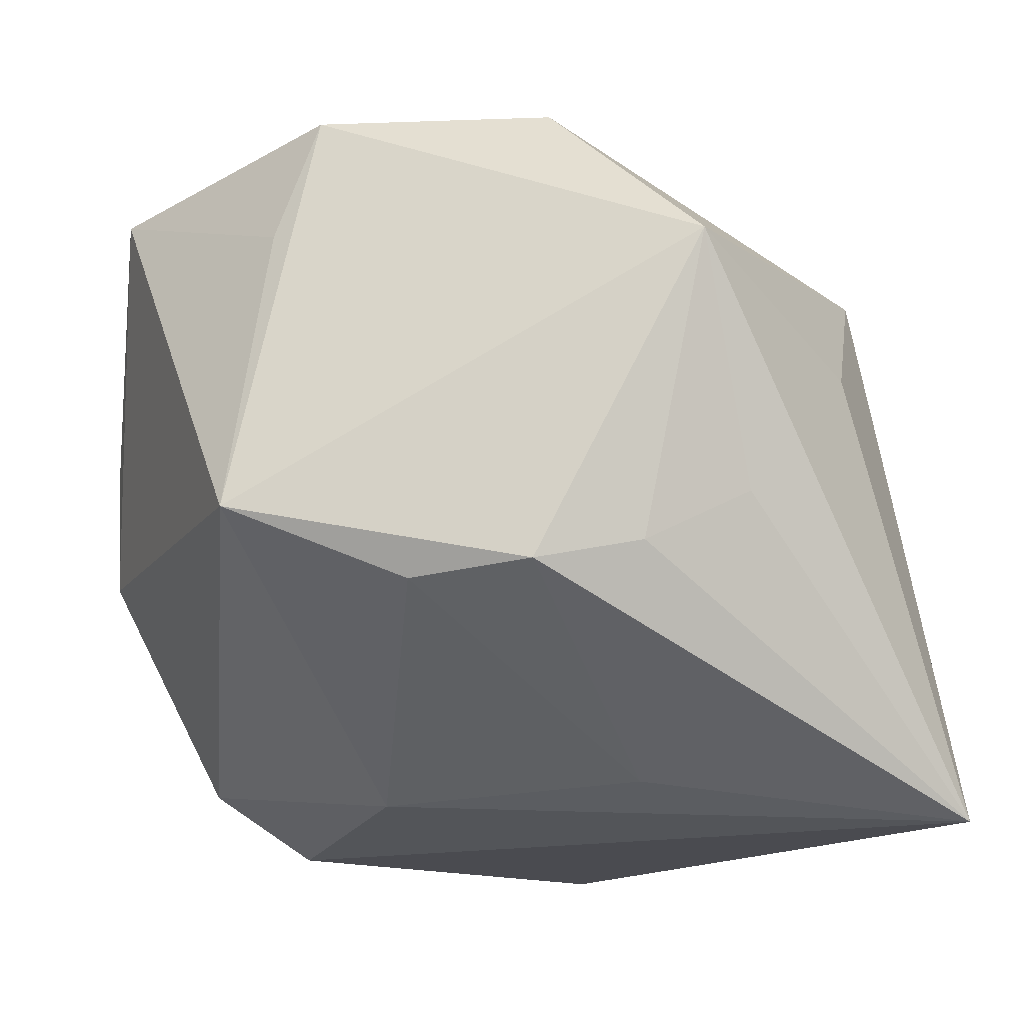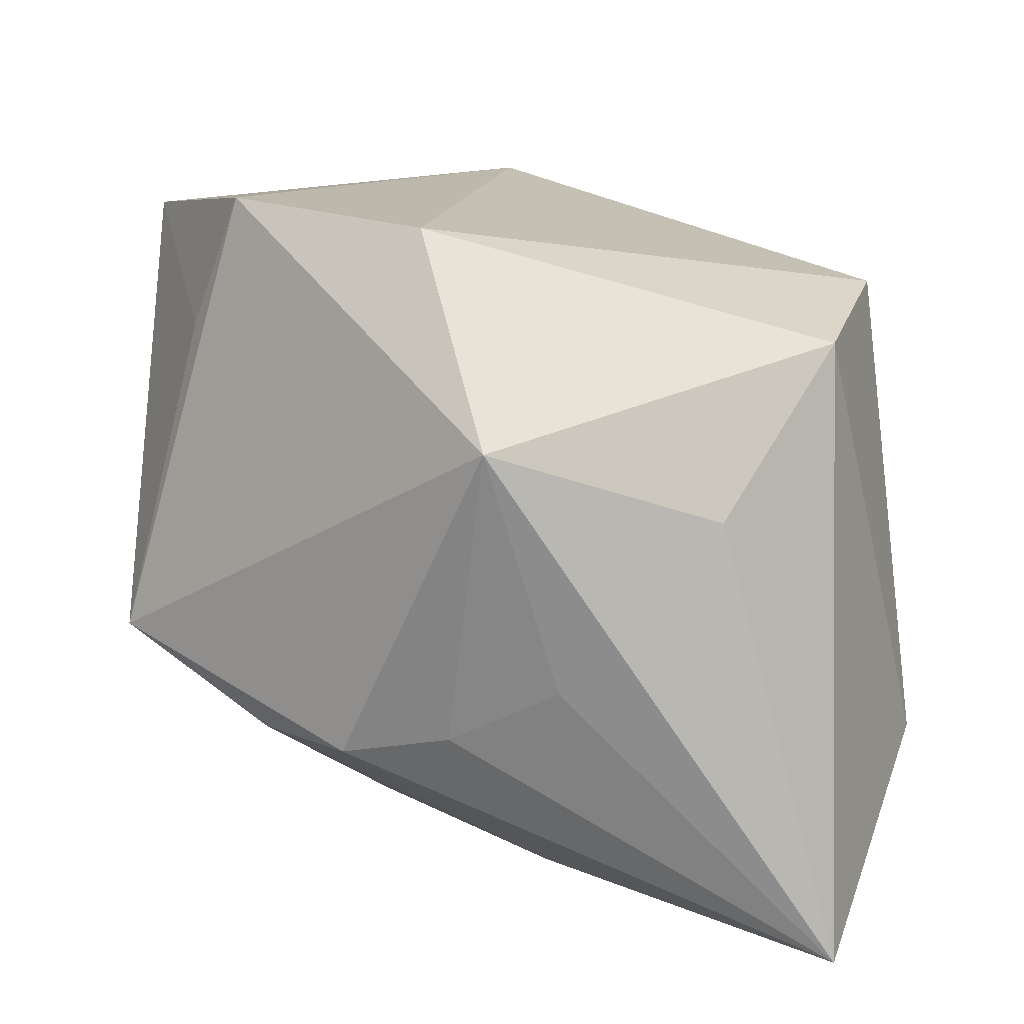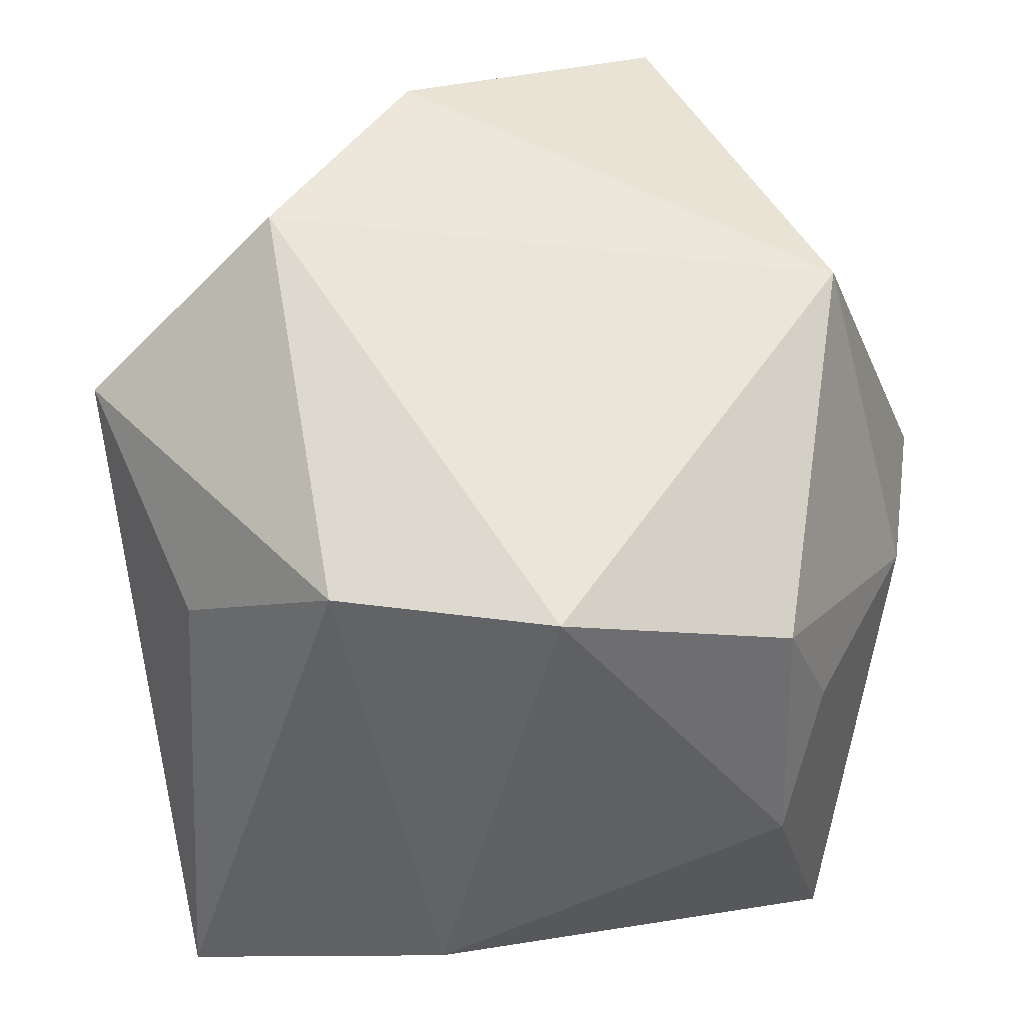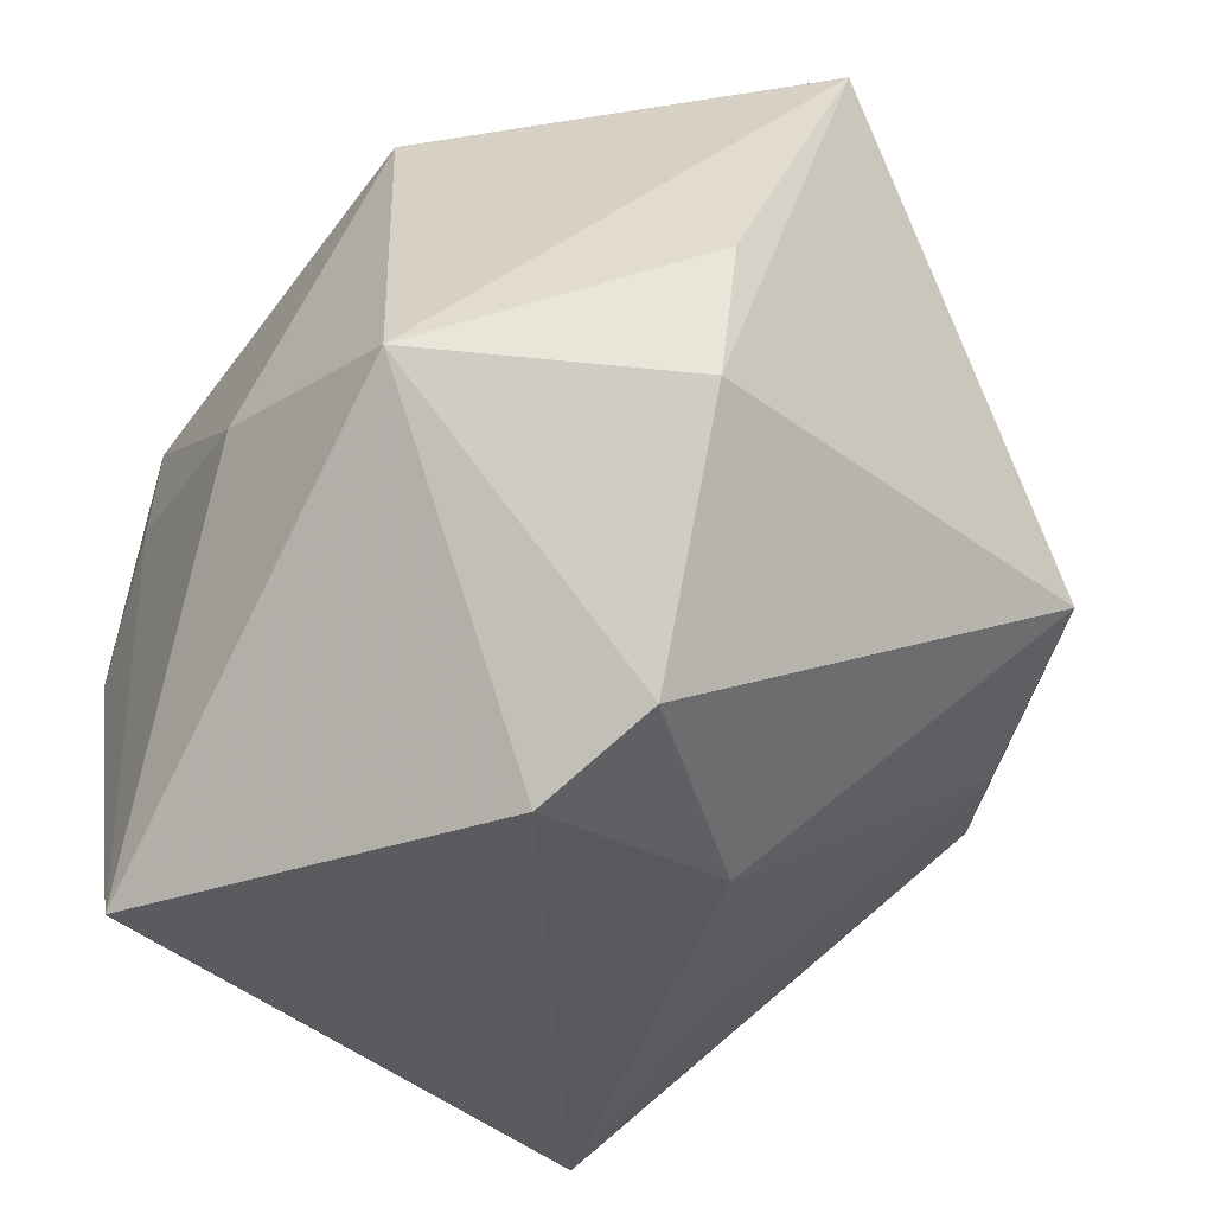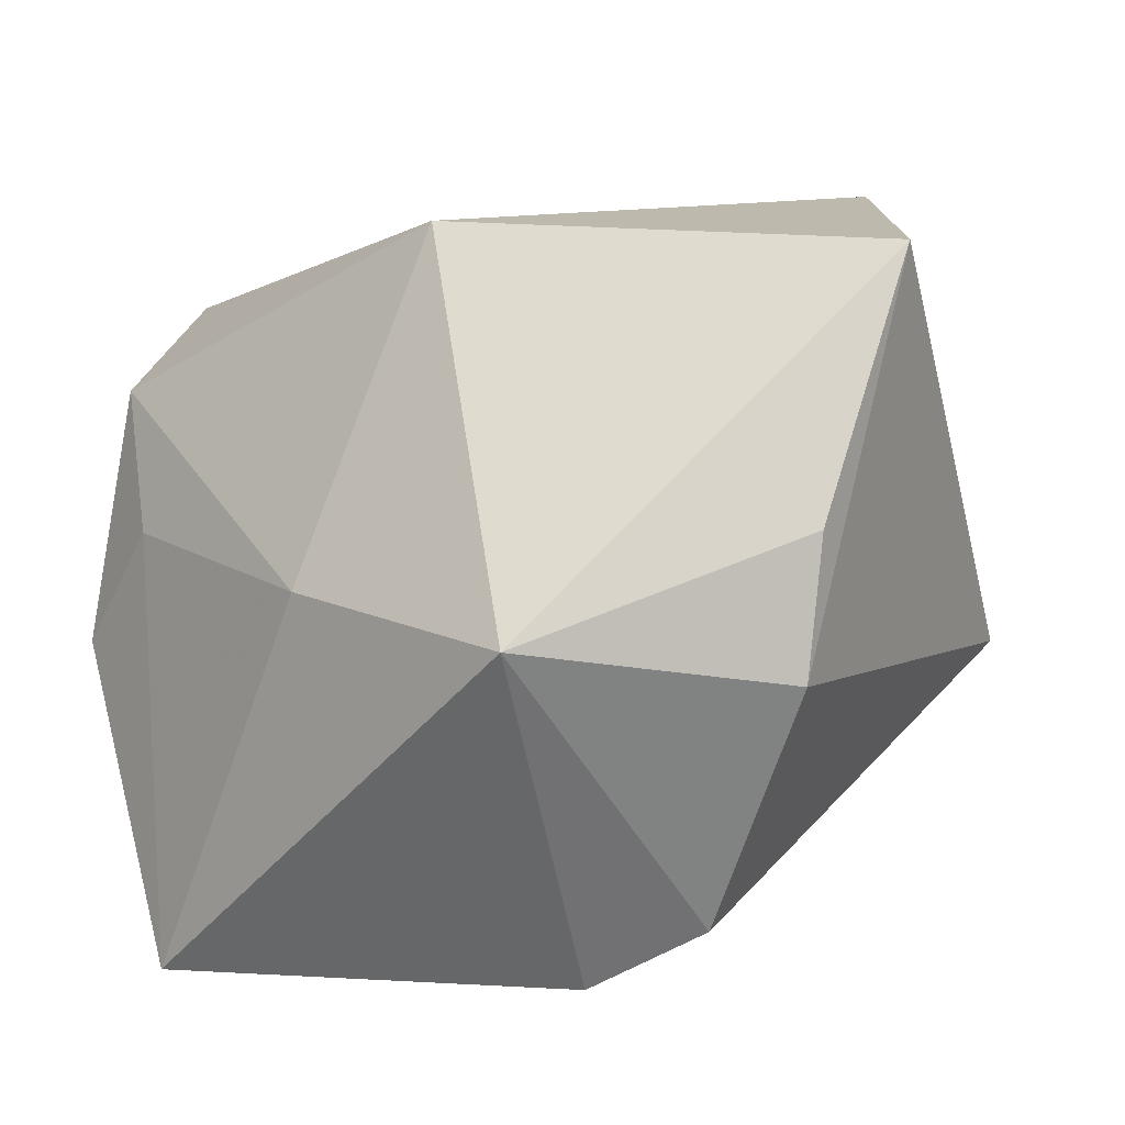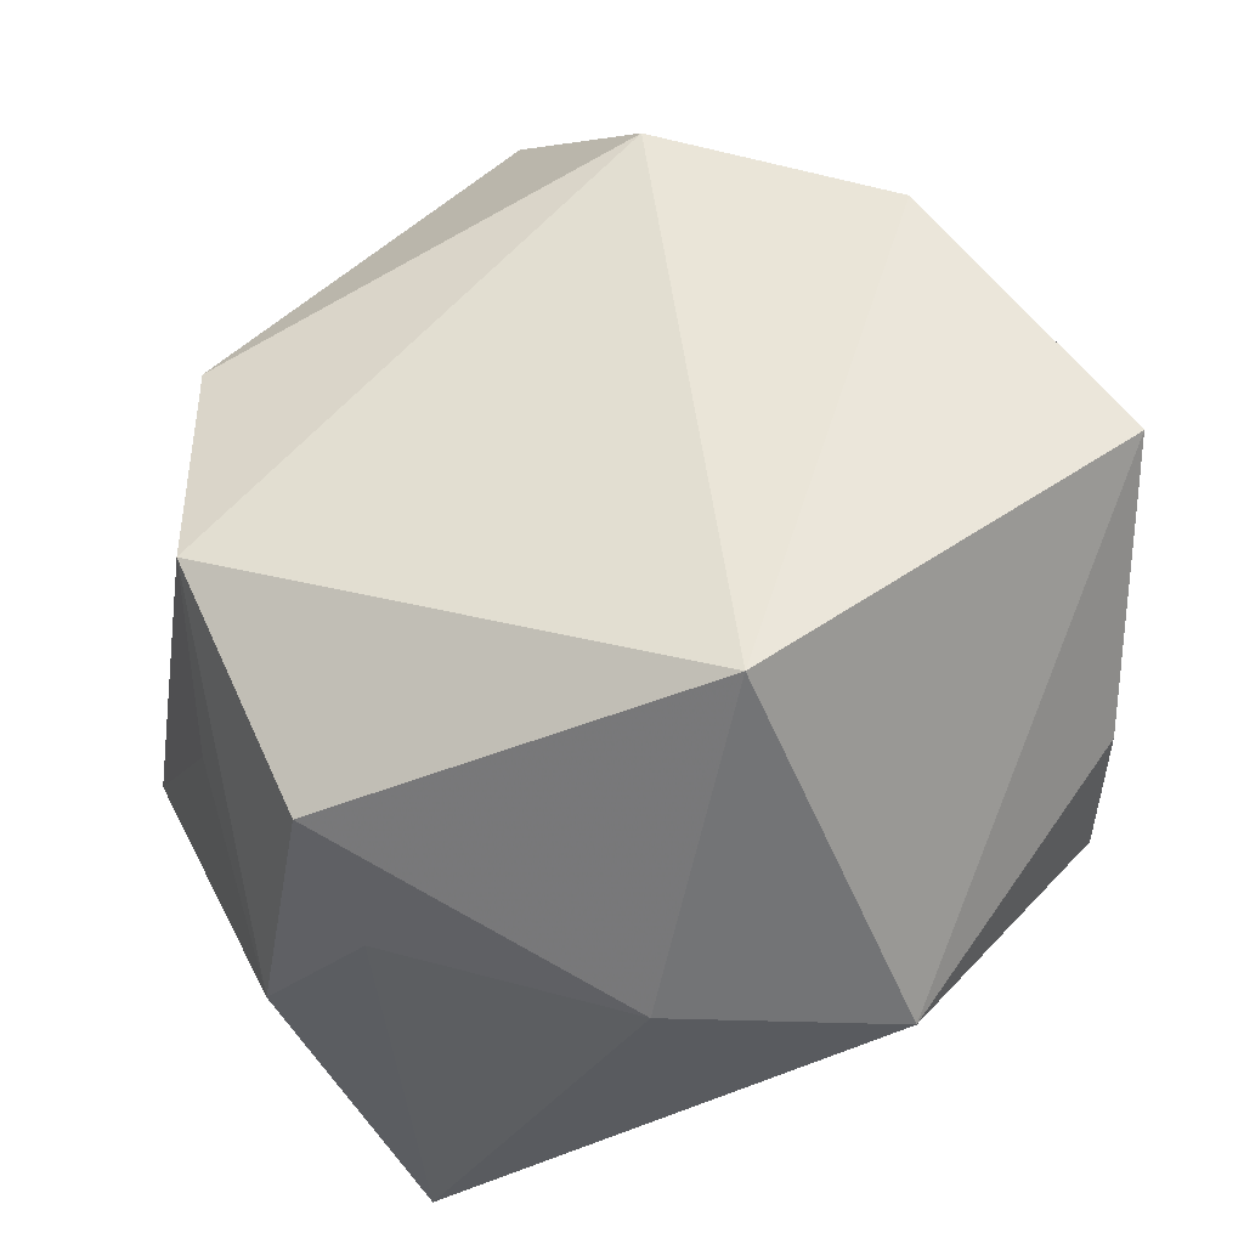
<metadata>
{"format":"obj","ext":"obj","renderer":"f3d","projection":"perspective","resolution":1024,"background":"white","views":[{"elev":-14.6,"azim":-6.9,"up":"+Z"},{"elev":16.2,"azim":21.6,"up":"+Z"},{"elev":46.7,"azim":108.9,"up":"+Z"},{"elev":-32.1,"azim":-121.3,"up":"+Z"},{"elev":5.8,"azim":-137.2,"up":"+Z"},{"elev":51.6,"azim":-174.6,"up":"+Z"}]}
</metadata>
<code>
v 0.009137 0.02103 0.003239
v 0.01217 0.01933 0.0107
v 0.02396 0.002852 -0.01154
v 0.02396 -0.01393 -0.02006
v -0.02519 -0.0006497 0.01871
v 0.01447 0.02047 -0.003119
v 0.0203 -0.004465 0.01383
v -0.01262 0.009746 -0.02006
v -0.01899 -0.01768 -0.003804
v -0.002316 -0.02321 -0.007557
v 0.01843 0.01163 0.004074
v -0.01633 -0.01305 0.01384
v 0.00698 0.02197 -0.02006
v 0.009998 -0.02163 -0.003037
v 0.01708 -0.01496 0.0056
v 0.005383 -0.01143 -0.01772
v -0.008582 -0.003512 -0.01832
v 0.003877 -0.02257 -0.006205
v -0.004373 0.02245 0.001203
v -0.0253 0.007577 -0.003102
v -0.007745 0.01586 0.01964
v -0.008743 -0.01993 -0.008125
v -0.02553 0.006704 0.004569
v 0.01905 0.008204 0.01508
v -0.01685 0.02037 -0.0009066
v -0.0003587 -0.01606 0.02099
v -0.01851 0.006781 -0.01654
v -0.01368 -0.01245 0.02138
v 0.007007 -0.02505 0.01099
f 28 9 29
f 3 4 13
f 13 4 8
f 2 21 24
f 28 29 26
f 26 21 28
f 24 21 26
f 4 3 7
f 7 3 24
f 24 26 7
f 7 26 29
f 10 29 9
f 21 2 19
f 6 3 13
f 6 2 24
f 12 9 28
f 15 29 4
f 4 7 15
f 15 7 29
f 18 10 4
f 29 10 18
f 17 27 8
f 17 8 4
f 9 27 17
f 1 19 2
f 2 6 1
f 13 19 1
f 1 6 13
f 24 3 11
f 11 6 24
f 3 6 11
f 9 12 5
f 28 21 5
f 5 12 28
f 4 29 14
f 14 18 4
f 29 18 14
f 4 10 16
f 16 17 4
f 20 27 9
f 9 5 20
f 22 16 10
f 17 16 22
f 22 10 9
f 9 17 22
f 23 20 5
f 25 5 21
f 25 23 5
f 21 19 25
f 20 23 25
f 13 8 25
f 25 19 13
f 8 27 25
f 27 20 25

</code>
